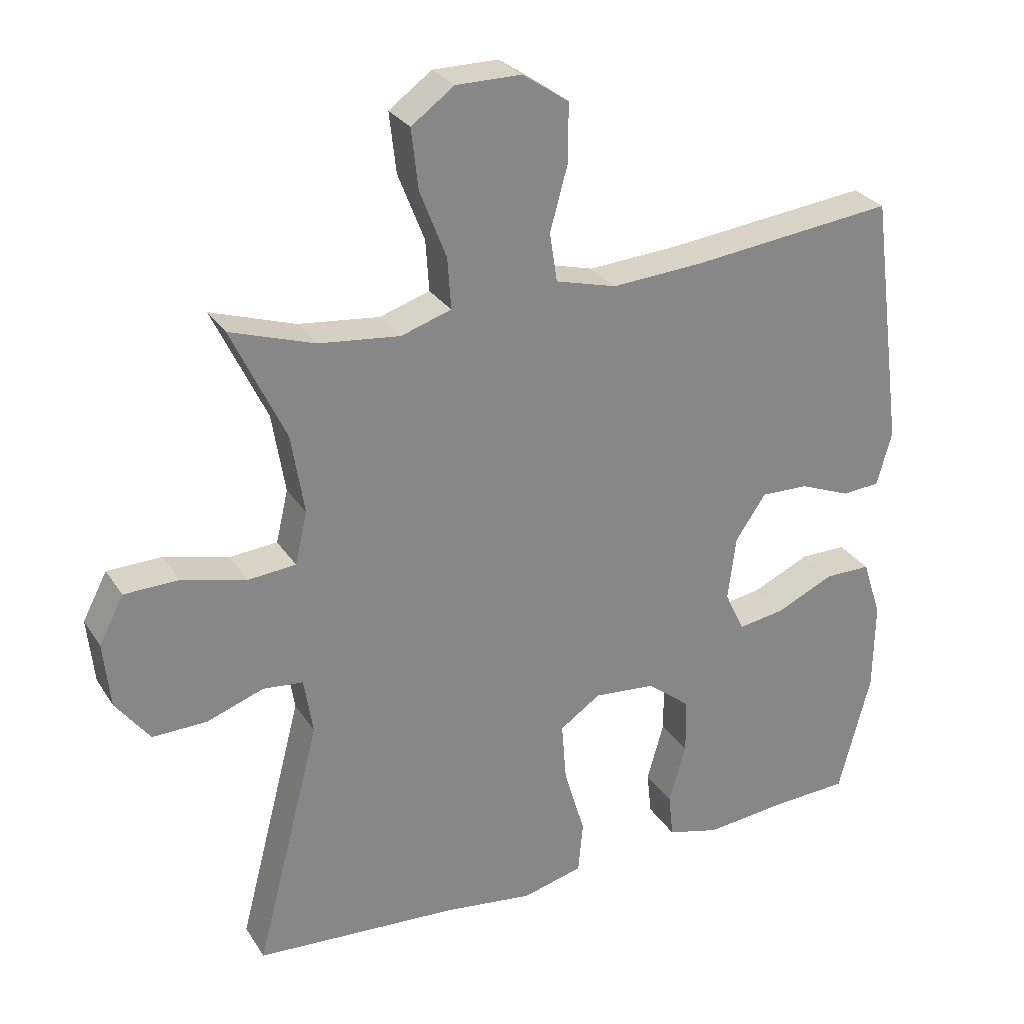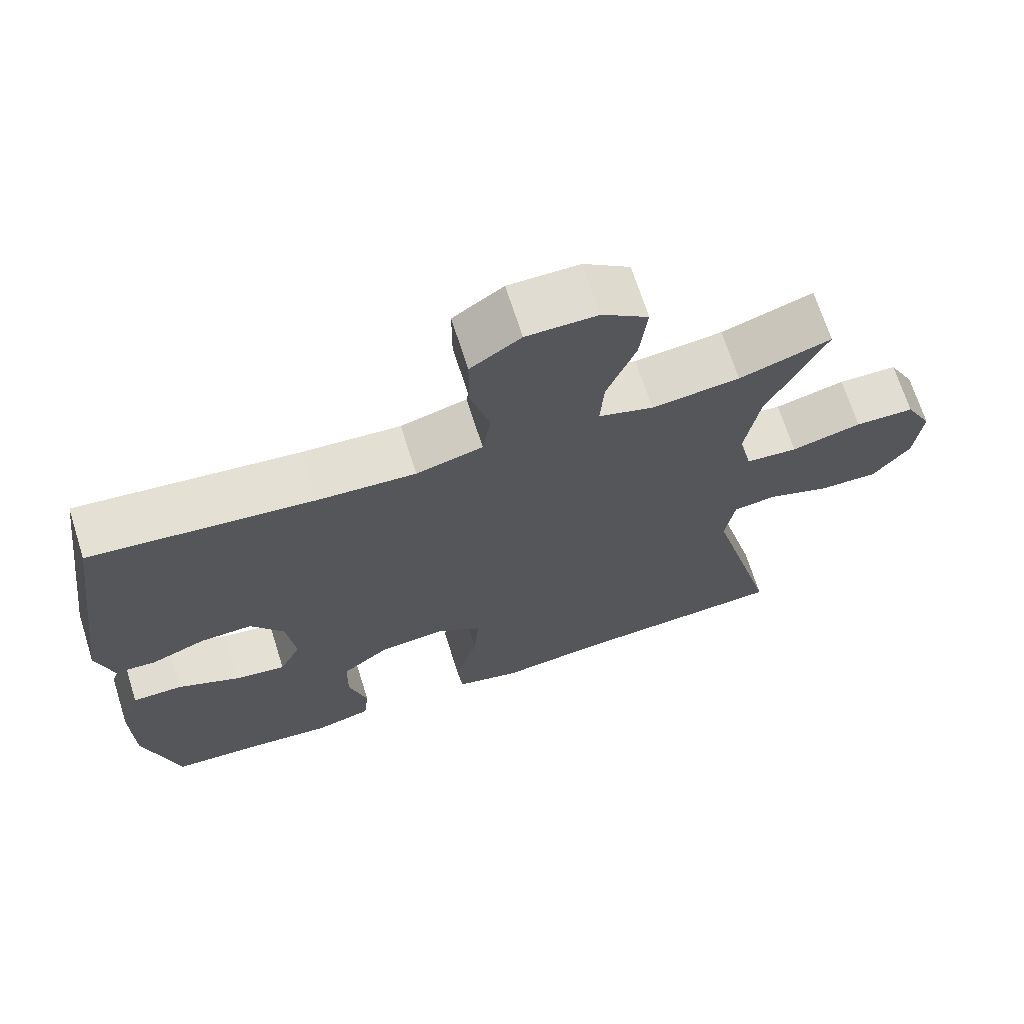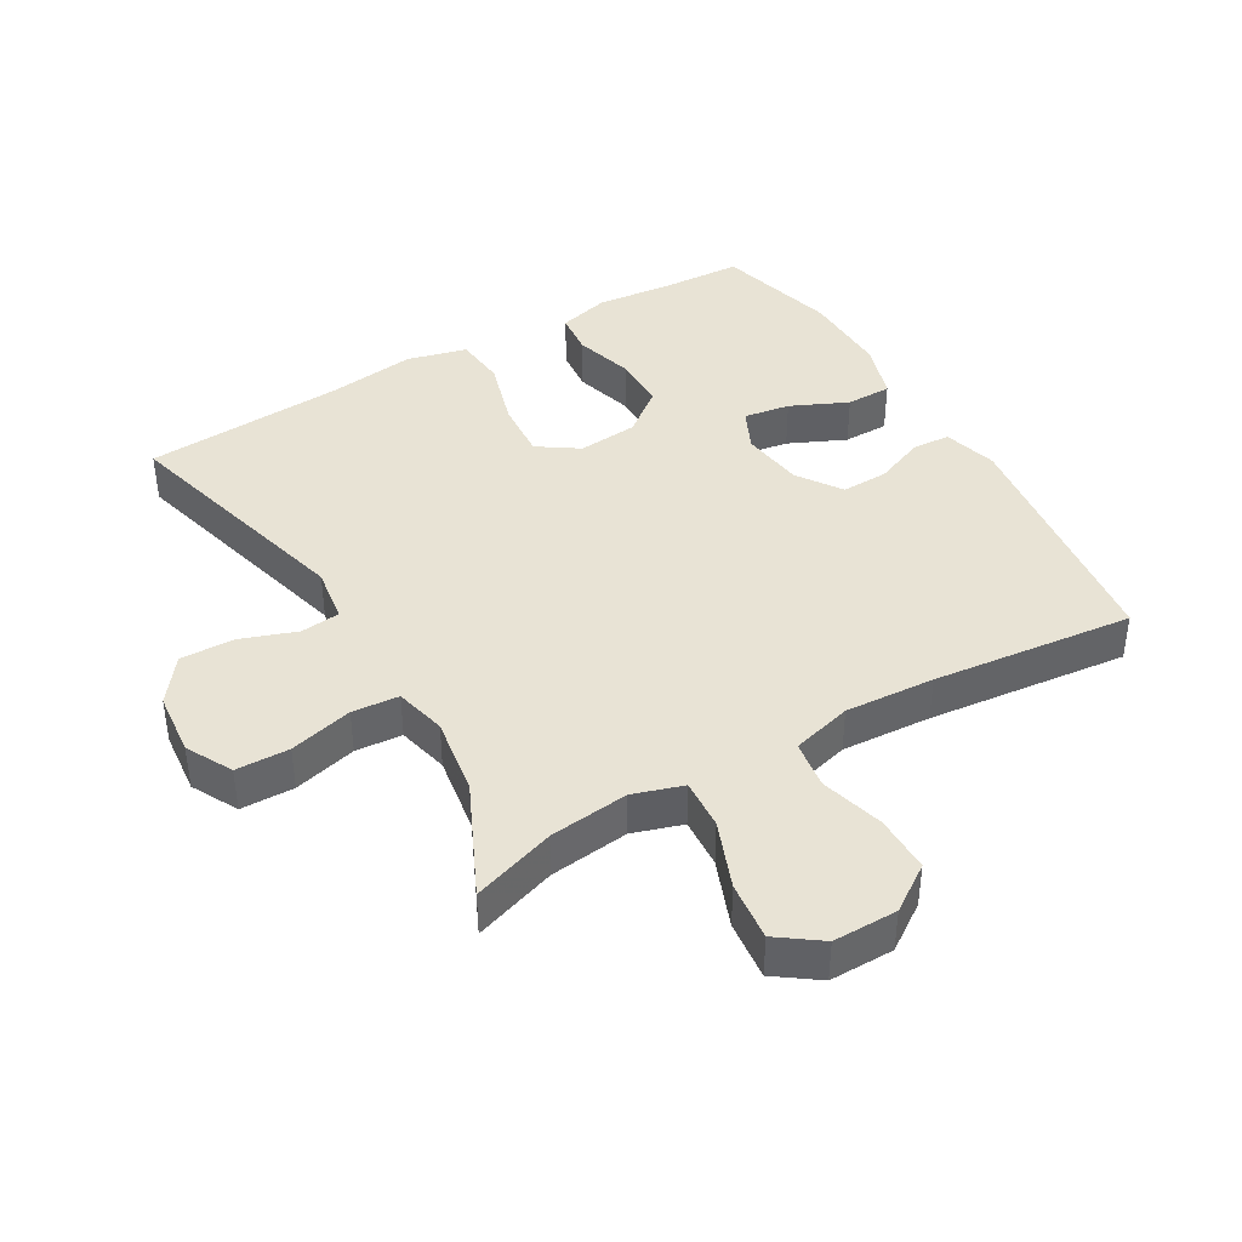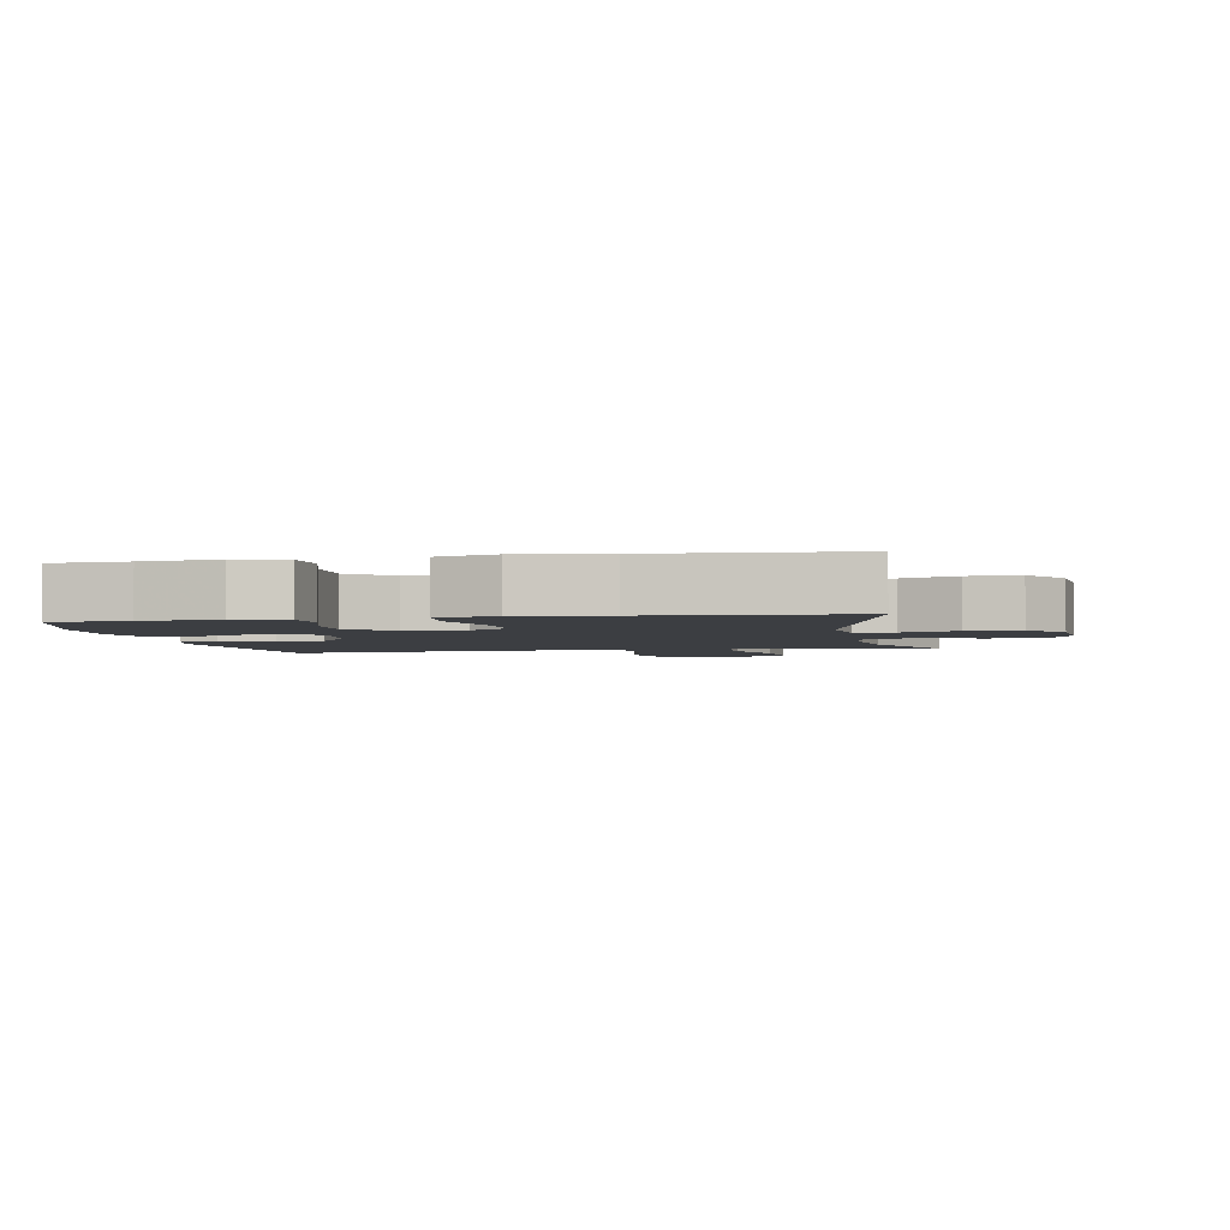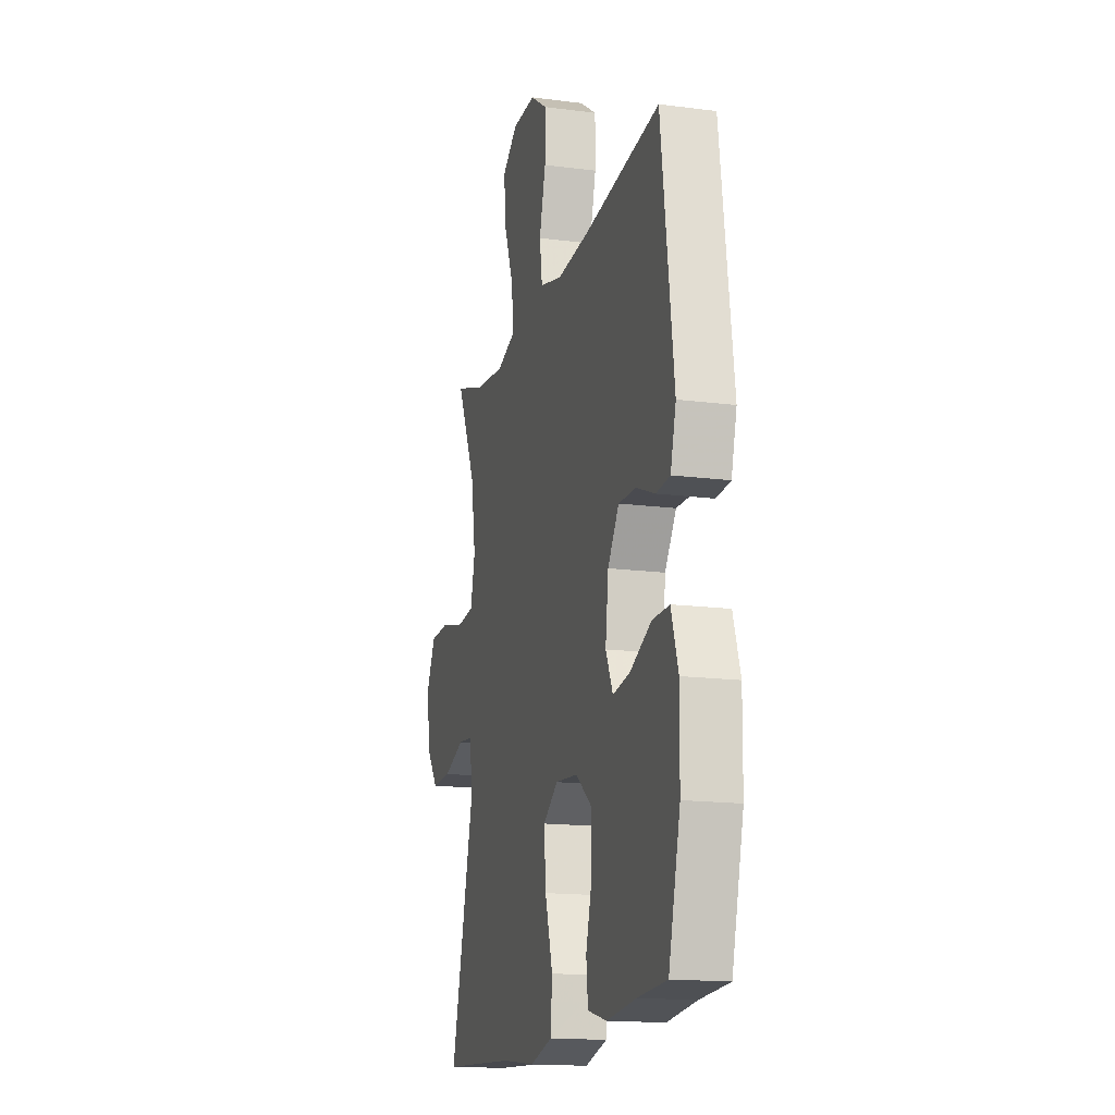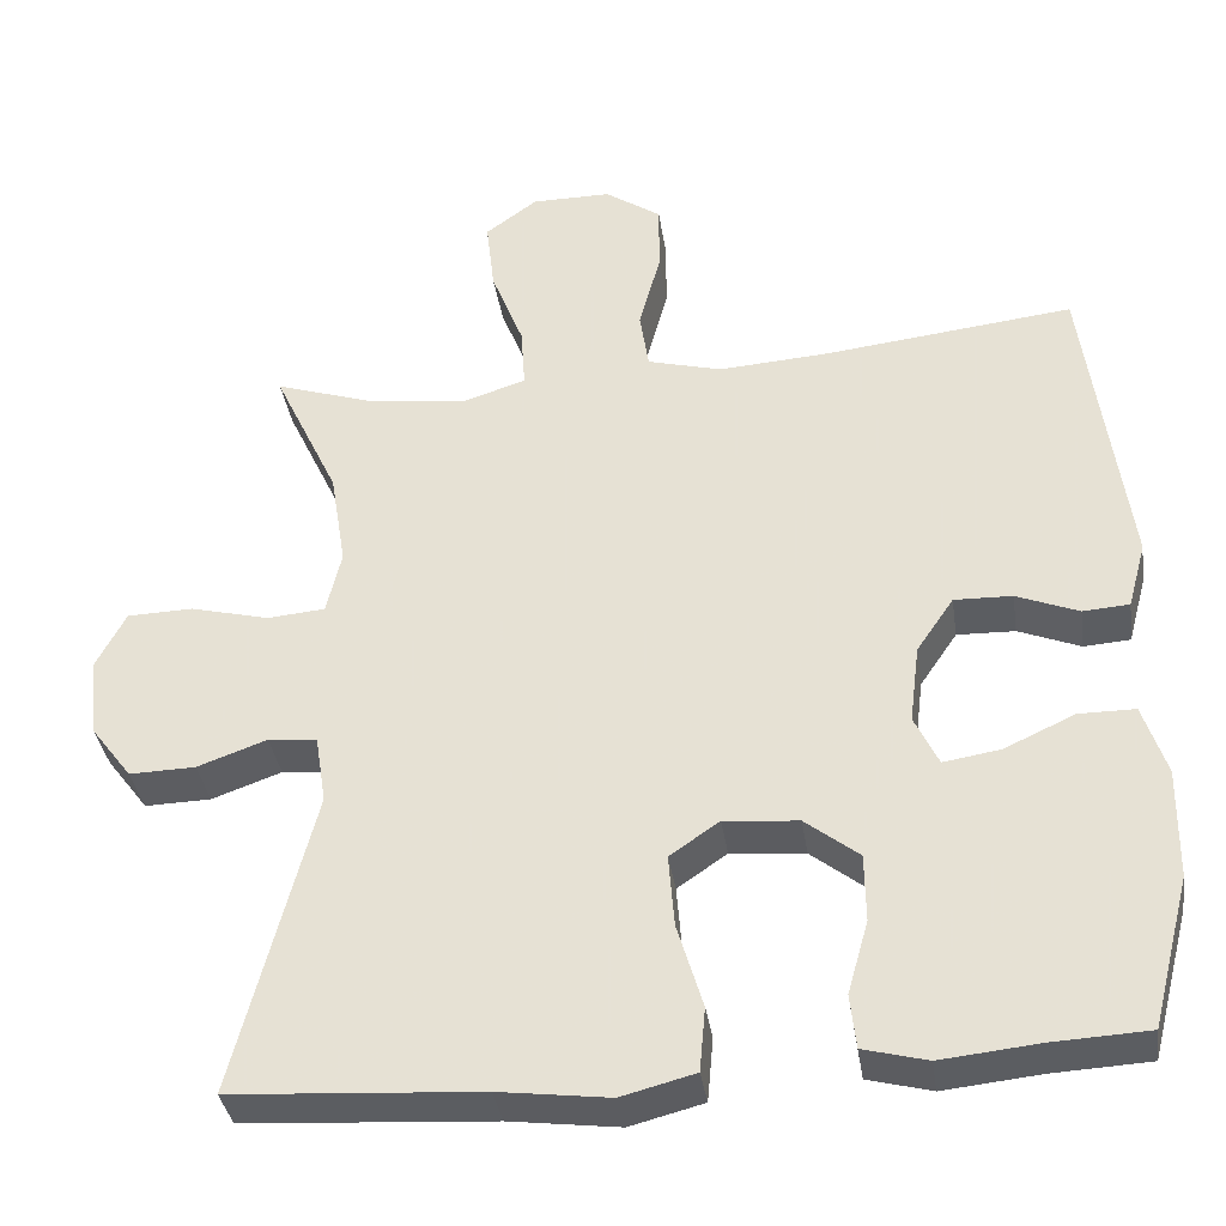
<metadata>
{"format":"obj","ext":"obj","renderer":"f3d","projection":"perspective","resolution":1024,"background":"white","views":[{"elev":28.2,"azim":-26.3,"up":"+Z"},{"elev":69.0,"azim":162.4,"up":"+Z"},{"elev":41.0,"azim":-30.5,"up":"+Y"},{"elev":-3.0,"azim":-169.5,"up":"+Y"},{"elev":-16.1,"azim":74.9,"up":"+Z"},{"elev":-36.2,"azim":8.4,"up":"+Z"}]}
</metadata>
<code>
v -0.5 0.07 -0.5
v -0.405 0.07 -0.133
v -0.418 0.07 -0.05
v -0.477 0.07 -0.044
v -0.561 0.07 -0.074
v -0.641 0.07 -0.076
v -0.691 0.07 -0.01
v -0.701 0.07 0.086
v -0.665 0.07 0.155
v -0.585 0.07 0.157
v -0.49 0.07 0.133
v -0.42 0.07 0.139
v -0.402 0.07 0.216
v -0.421 0.07 0.333
v -0.5 0.07 0.5
v -0.376 0.07 0.459
v -0.257 0.07 0.446
v -0.183 0.07 0.47
v -0.188 0.07 0.545
v -0.227 0.07 0.645
v -0.237 0.07 0.733
v -0.174 0.07 0.779
v -0.078 0.07 0.779
v -0.01 0.07 0.733
v -0.01 0.07 0.648
v -0.036 0.07 0.553
v -0.025 0.07 0.481
v 0.065 0.07 0.457
v 0.199 0.07 0.466
v 0.5 0.07 0.5
v 0.55 0.07 0.124
v 0.528 0.07 0.044
v 0.472 0.07 0.04
v 0.397 0.07 0.07
v 0.327 0.07 0.072
v 0.282 0.07 0.006
v 0.27 0.07 -0.089
v 0.299 0.07 -0.15
v 0.368 0.07 -0.139
v 0.453 0.07 -0.1
v 0.521 0.07 -0.1
v 0.549 0.07 -0.186
v 0.547 0.07 -0.319
v 0.5 0.07 -0.5
v 0.383 0.07 -0.506
v 0.266 0.07 -0.518
v 0.189 0.07 -0.498
v 0.182 0.07 -0.433
v 0.207 0.07 -0.345
v 0.206 0.07 -0.263
v 0.141 0.07 -0.212
v 0.051 0.07 -0.204
v -0.009 0.07 -0.245
v -0.002 0.07 -0.333
v 0.029 0.07 -0.436
v 0.022 0.07 -0.513
v -0.067 0.07 -0.536
v -0.2 0.07 -0.519
v -0.5 0 -0.5
v -0.405 0 -0.133
v -0.418 0 -0.05
v -0.477 0 -0.044
v -0.561 0 -0.074
v -0.641 0 -0.076
v -0.691 0 -0.01
v -0.701 0 0.086
v -0.665 0 0.155
v -0.585 0 0.157
v -0.49 0 0.133
v -0.42 0 0.139
v -0.402 0 0.216
v -0.421 0 0.333
v -0.5 0 0.5
v -0.376 0 0.459
v -0.257 0 0.446
v -0.183 0 0.47
v -0.188 0 0.545
v -0.227 0 0.645
v -0.237 0 0.733
v -0.174 0 0.779
v -0.078 0 0.779
v -0.01 0 0.733
v -0.01 0 0.648
v -0.036 0 0.553
v -0.025 0 0.481
v 0.065 0 0.457
v 0.199 0 0.466
v 0.5 0 0.5
v 0.55 0 0.124
v 0.528 0 0.044
v 0.472 0 0.04
v 0.397 0 0.07
v 0.327 0 0.072
v 0.282 0 0.006
v 0.27 0 -0.089
v 0.299 0 -0.15
v 0.368 0 -0.139
v 0.453 0 -0.1
v 0.521 0 -0.1
v 0.549 0 -0.186
v 0.547 0 -0.319
v 0.5 0 -0.5
v 0.383 0 -0.506
v 0.266 0 -0.518
v 0.189 0 -0.498
v 0.182 0 -0.433
v 0.207 0 -0.345
v 0.206 0 -0.263
v 0.141 0 -0.212
v 0.051 0 -0.204
v -0.009 0 -0.245
v -0.002 0 -0.333
v 0.029 0 -0.436
v 0.022 0 -0.513
v -0.067 0 -0.536
v -0.2 0 -0.519
f 55 56 57 58
f 54 55 58 1
f 53 54 1 2
f 52 53 2 3
f 51 52 3
f 46 47 48 49
f 45 46 49 50
f 44 45 50
f 43 44 50
f 42 43 50 51
f 39 40 41 42
f 38 39 42 51
f 31 32 33 34
f 29 30 31 34
f 28 29 34 35
f 27 28 35 36
f 23 24 25 26
f 23 26 27
f 22 23 27
f 19 20 21 22
f 18 19 22 27
f 17 18 27 36
f 14 15 16
f 13 14 16 17
f 12 13 17 36
f 8 9 10 11
f 4 5 6 7
f 3 4 7 8
f 37 38 51 3
f 11 12 36 37
f 3 8 11 37
f 116 115 114 113
f 59 116 113 112
f 60 59 112 111
f 61 60 111 110
f 61 110 109
f 107 106 105 104
f 108 107 104 103
f 108 103 102
f 108 102 101
f 109 108 101 100
f 100 99 98 97
f 109 100 97 96
f 92 91 90 89
f 92 89 88 87
f 93 92 87 86
f 94 93 86 85
f 84 83 82 81
f 85 84 81
f 85 81 80
f 80 79 78 77
f 85 80 77 76
f 94 85 76 75
f 74 73 72
f 75 74 72 71
f 94 75 71 70
f 69 68 67 66
f 65 64 63 62
f 66 65 62 61
f 61 109 96 95
f 95 94 70 69
f 95 69 66 61
f 1 59 60 2
f 2 60 61 3
f 3 61 62 4
f 4 62 63 5
f 5 63 64 6
f 6 64 65 7
f 7 65 66 8
f 8 66 67 9
f 9 67 68 10
f 10 68 69 11
f 11 69 70 12
f 12 70 71 13
f 13 71 72 14
f 14 72 73 15
f 15 73 74 16
f 16 74 75 17
f 17 75 76 18
f 18 76 77 19
f 19 77 78 20
f 20 78 79 21
f 21 79 80 22
f 22 80 81 23
f 23 81 82 24
f 24 82 83 25
f 25 83 84 26
f 26 84 85 27
f 27 85 86 28
f 28 86 87 29
f 29 87 88 30
f 30 88 89 31
f 31 89 90 32
f 32 90 91 33
f 33 91 92 34
f 34 92 93 35
f 35 93 94 36
f 36 94 95 37
f 37 95 96 38
f 38 96 97 39
f 39 97 98 40
f 40 98 99 41
f 41 99 100 42
f 42 100 101 43
f 43 101 102 44
f 44 102 103 45
f 45 103 104 46
f 46 104 105 47
f 47 105 106 48
f 48 106 107 49
f 49 107 108 50
f 50 108 109 51
f 51 109 110 52
f 52 110 111 53
f 53 111 112 54
f 54 112 113 55
f 55 113 114 56
f 56 114 115 57
f 57 115 116 58
f 58 116 59 1

</code>
